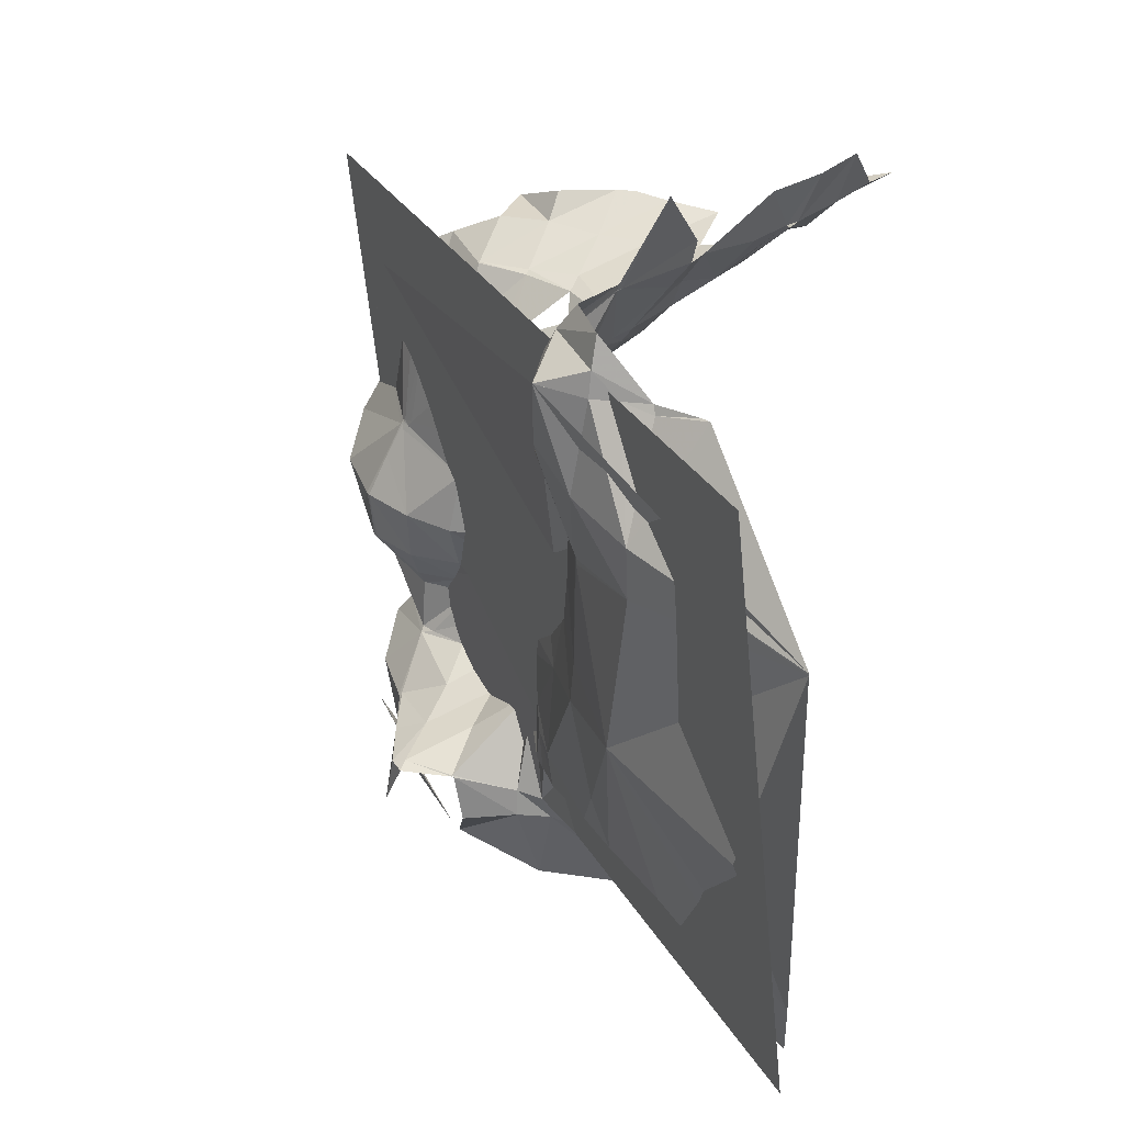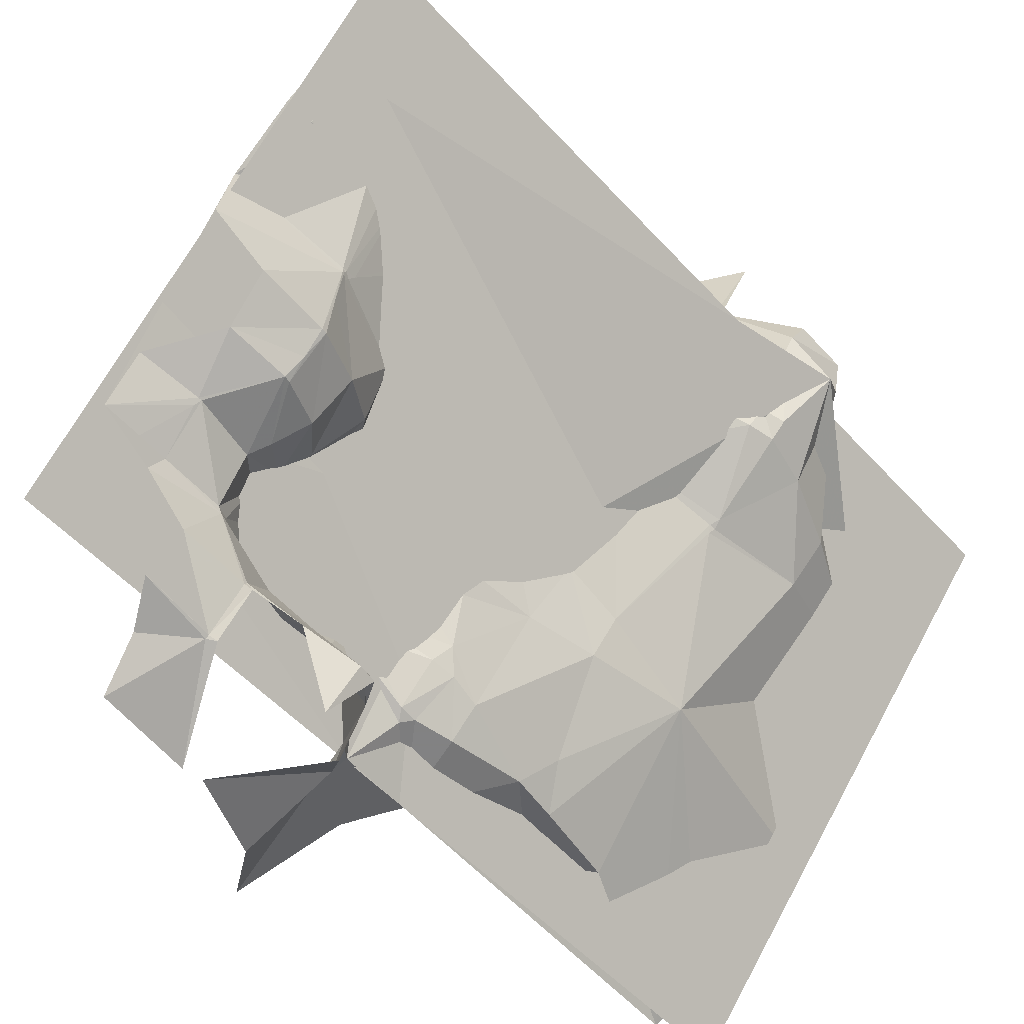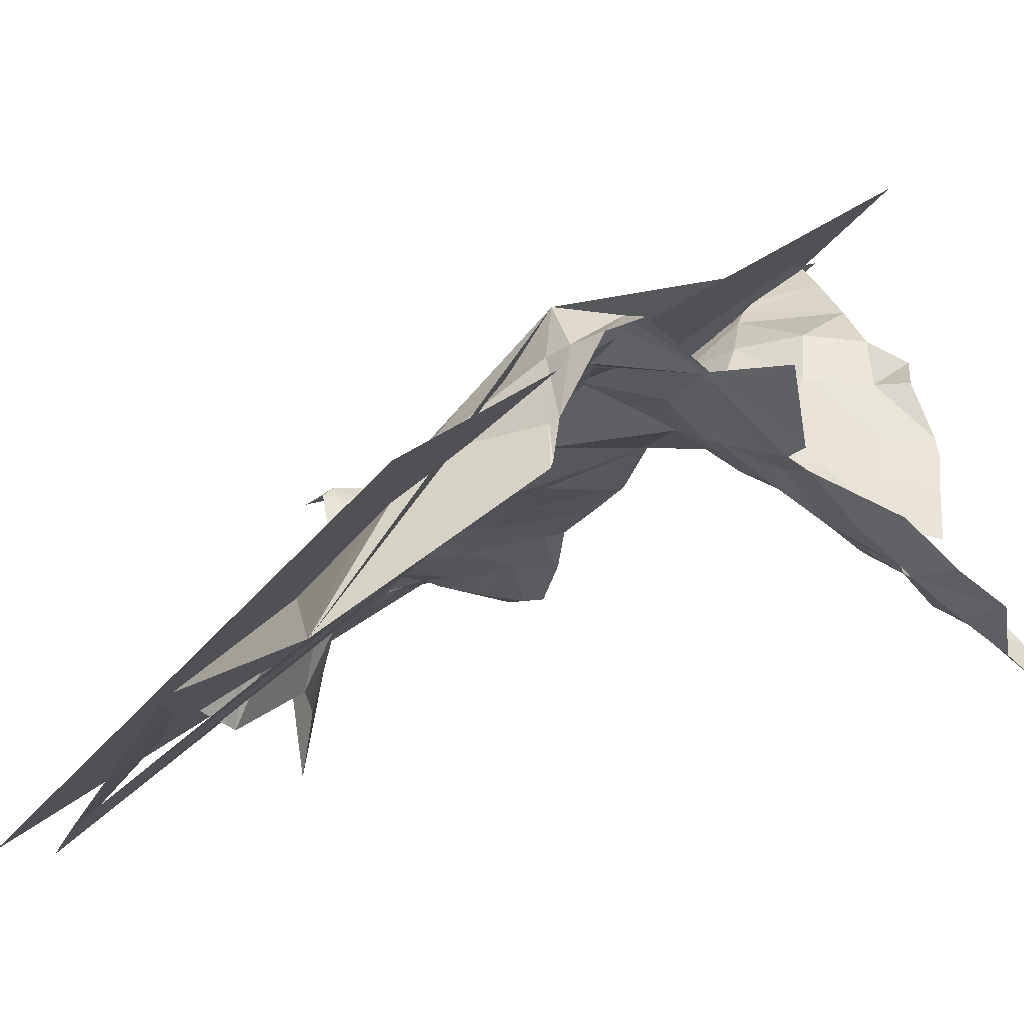
<metadata>
{"format":"obj","ext":"obj","renderer":"f3d","projection":"perspective","resolution":1024,"background":"white","views":[{"elev":33.9,"azim":-67.9,"up":"+Z"},{"elev":58.8,"azim":-150.6,"up":"+Y"},{"elev":-34.9,"azim":-35.7,"up":"+Y"}]}
</metadata>
<code>
g PlaneConvexCollider_Area_0.224691_Normal_0.698756_0.714891_0.025922_0
v 1.682 0.3206 -0.9606
v 1.682 0.3207 -0.9593
v 1.78 0.54 -0.86
v 2.115 0.82 -0.98
v 2.116 0.82 -1.02
v 2.12 0.8079 -1.08
v 2.1 0.7967 -1.26
v 1.911 0.5895 -1.31
v 1.691 0.3236 -1.276
v 1.68 0.32 -1.233
v 1.888 0.5659 -1.094
f 11 2 1
f 11 3 2
f 11 4 3
f 11 5 4
f 11 6 5
f 11 7 6
f 11 8 7
f 11 9 8
f 11 10 9
f 11 1 10
g PlaneBBCollider_Area_0.291428_Normal_0.698756_0.714891_0.025922_Right_0.692965_-0.715244_0.090695_WH_0.663622_0.439147_0
v 1.649 0.3127 -1.275
v 2.109 0.7873 -1.335
v 2.116 0.8358 -0.8983
v 1.656 0.3611 -0.8381
f 12 14 13
f 12 15 14
g PlaneMeshCollider_Area_0.224691_Normal_0.698756_0.714891_0.025922_0
v 2.058 0.78 -1.22
v 2.06 0.78 -1.225
v 2.06 0.7814 -1.22
v 2.063 0.7678 -0.9922
v 2.065 0.7682 -1.008
v 2.1 0.8078 -1.02
v 1.98 0.6067 -1.1
v 1.995 0.6152 -1.065
v 1.98 0.6036 -1.06
v 1.865 0.5656 -1.225
v 1.823 0.52 -1.24
v 1.866 0.5621 -1.254
v 1.994 0.66 -1.02
v 2 0.6668 -1.067
v 2.018 0.7 -1.02
v 1.9 0.589 -1.22
v 1.884 0.58 -1.22
v 1.9 0.5889 -1.26
v 1.867 0.5614 -1.147
v 1.915 0.5882 -1.092
v 1.864 0.553 -1.096
v 1.762 0.48 -1.12
v 1.81 0.5097 -1.209
v 1.823 0.531 -1.137
v 1.89 0.58 -1.26
v 1.995 0.615 -1.095
v 2.115 0.82 -0.98
v 2.1 0.8083 -0.98
v 1.762 0.48 -1.12
v 1.742 0.4593 -0.9807
v 1.682 0.3206 -0.9606
v 2.038 0.62 -1.22
v 2.022 0.62 -1.18
v 2.02 0.6117 -1.22
v 1.68 0.3618 -1.12
v 1.792 0.5444 -0.9119
v 1.768 0.5094 -0.9306
v 1.793 0.5406 -0.9269
v 1.88 0.5617 -1
v 1.824 0.5286 -1.104
v 2.047 0.7399 -0.9933
v 2.022 0.7062 -1.018
v 2.046 0.7423 -1.006
v 2.02 0.6725 -0.98
v 2.02 0.7 -1.014
v 2.03 0.7 -0.98
v 1.935 0.6083 -1.248
v 1.941 0.6064 -1.234
v 1.894 0.5856 -1.203
v 1.953 0.6068 -1.22
v 2.02 0.7832 -1.14
v 2.06 0.8068 -1.18
v 2.06 0.8177 -1.14
v 1.98 0.6086 -1.14
v 2.037 0.7498 -1.077
v 2.009 0.6964 -1.064
v 2.038 0.7538 -1.082
v 1.68 0.3618 -1.12
v 2.024 0.74 -1.26
v 2.029 0.74 -1.22
v 2.116 0.82 -1.02
v 2.12 0.8079 -1.08
v 2.02 0.6184 -1.18
v 2.001 0.6664 -1.094
v 2.02 0.7758 -1.18
v 2.02 0.78 -1.161
v 2.017 0.78 -1.14
v 2.055 0.7551 -1.005
v 2.06 0.7666 -1.26
v 1.768 0.5094 -0.9306
v 1.78 0.54 -0.86
v 1.78 0.54 -0.86
v 1.78 0.54 -0.86
v 2.077 0.78 -1.26
v 2.1 0.7967 -1.26
v 2.054 0.7552 -0.9952
v 1.965 0.6 -1
v 1.762 0.48 -1.12
v 2.023 0.78 -1.18
v 1.954 0.5945 -1.017
v 1.96 0.5958 -1
v 1.925 0.5851 -1.065
v 1.94 0.5953 -1.1
v 1.8 0.52 -0.993
v 1.81 0.5511 -0.9304
v 2.041 0.7573 -1.079
v 1.998 0.62 -1.14
v 2.041 0.7579 -1.081
v 1.897 0.5826 -1.268
v 1.682 0.3207 -0.9593
v 1.74 0.46 -0.94
v 1.963 0.5969 -1.009
v 1.94 0.5883 -1.06
v 1.8 0.52 -0.993
v 1.804 0.52 -1
v 1.8 0.5171 -1
v 1.804 0.52 -1
v 2.041 0.7611 -1.083
v 2.02 0.62 -1.177
v 1.8 0.5171 -1
v 1.768 0.5094 -0.9306
v 1.906 0.5913 -1.151
v 2.043 0.76 -1.08
v 2.043 0.76 -1.08
v 2.1 0.802 -1.22
v 1.867 0.5614 -1.147
v 1.906 0.5913 -1.169
v 2.12 0.8079 -1.08
v 2.03 0.7695 -1.109
v 2.001 0.74 -1.14
v 1.8 0.52 -0.993
v 1.802 0.5183 -1.005
v 2.014 0.66 -0.98
v 2.043 0.76 -1.08
v 1.911 0.5895 -1.31
v 1.691 0.3236 -1.276
v 1.761 0.44 -1.24
v 1.68 0.32 -1.233
v 1.804 0.52 -1
v 2.02 0.74 -1.206
f 16 18 17
f 19 21 20
f 22 24 23
f 25 27 26
f 28 30 29
f 31 33 32
f 34 36 35
f 37 39 38
f 32 33 40
f 41 22 23
f 21 43 42
f 44 46 45
f 47 49 48
f 37 50 44
f 28 29 23
f 43 21 19
f 51 53 52
f 54 36 55
f 56 58 57
f 59 61 60
f 62 33 63
f 64 65 31
f 66 68 67
f 69 22 41
f 70 72 71
f 73 46 44
f 27 25 32
f 31 65 63
f 74 75 16
f 76 77 21
f 49 78 48
f 29 71 79
f 80 82 81
f 61 56 57
f 37 50 44
f 19 20 83
f 84 74 16
f 64 31 32
f 52 53 85
f 86 88 87
f 17 90 89
f 91 19 83
f 24 92 23
f 81 66 67
f 55 39 93
f 84 16 17
f 82 66 81
f 81 67 94
f 95 36 96
f 97 98 35
f 55 36 39
f 30 71 29
f 53 100 99
f 70 101 72
f 94 18 16
f 57 58 70
f 102 69 41
f 72 101 103
f 33 31 63
f 40 33 104
f 105 106 46
f 24 108 107
f 109 54 110
f 107 108 95
f 111 109 112
f 60 57 30
f 109 100 54
f 29 79 41
f 17 18 90
f 61 57 60
f 40 27 32
f 70 58 101
f 68 66 113
f 78 114 48
f 39 36 34
f 99 100 109
f 67 18 94
f 23 29 41
f 102 78 69
f 115 111 112
f 95 97 36
f 57 70 30
f 111 45 116
f 111 116 99
f 102 114 78
f 30 70 71
f 117 34 35
f 20 119 118
f 80 81 94
f 84 17 89
f 110 54 55
f 83 20 118
f 98 24 22
f 108 98 97
f 108 24 98
f 18 120 90
f 121 25 34
f 34 122 64
f 113 119 123
f 82 125 124
f 112 126 110
f 64 25 121
f 64 32 25
f 87 51 52
f 110 55 127
f 88 51 87
f 60 128 59
f 103 101 118
f 129 103 118
f 60 30 128
f 106 45 46
f 104 62 130
f 104 33 62
f 95 108 97
f 30 28 128
f 131 44 132
f 133 44 131
f 58 56 91
f 83 58 91
f 101 58 83
f 118 101 83
f 24 107 92
f 85 53 99
f 127 45 111
f 127 93 45
f 20 123 119
f 21 123 20
f 93 44 45
f 41 79 102
f 39 34 25
f 113 66 124
f 87 52 116
f 134 115 112
f 21 77 123
f 67 120 18
f 133 50 44
f 93 39 37
f 135 80 94
f 38 39 25
f 127 55 93
f 111 112 127
f 135 94 75
f 75 94 16
f 124 66 82
f 126 109 110
f 38 25 26
f 76 21 42
g PlaneMeshCollider_1
v 2.14 0.4257 -0.86
v 2.1 0.4261 -0.82
v 2.1 0.4386 -0.86
v 1.761 0.44 -1.24
v 1.795 0.4447 -1.254
v 1.8 0.4918 -1.24
v 2.14 0.46 -0.8861
v 1.78 0.4804 -0.86
v 1.782 0.4578 -0.8665
v 1.74 0.46 -0.94
v 1.778 0.42 -0.86
v 1.969 0.4923 -0.8492
v 2.02 0.4735 -0.86
v 2.02 0.4609 -0.82
v 1.775 0.5 -0.86
v 2.06 0.4544 -0.86
v 1.81 0.5097 -1.209
v 1.762 0.48 -1.12
v 1.768 0.5094 -0.9306
v 2.06 0.4389 -0.82
v 2.06 0.46 -0.866
v 2.1 0.46 -0.883
v 2.18 0.46 -0.8821
v 2.18 0.42 -0.8689
v 2.052 0.46 -0.86
v 1.742 0.4593 -0.9807
v 1.823 0.52 -1.24
v 1.807 0.4465 -1.26
v 1.88 0.52 -1.294
v 1.74 0.46 -0.94
v 2.022 0.46 -0.82
v 2.06 0.4946 -0.9
v 2.1 0.5 -0.899
v 2.06 0.5 -0.9046
v 2.091 0.5 -0.9
v 2.14 0.5 -0.8936
v 1.785 0.46 -0.86
v 2.02 0.5 -0.894
v 1.78 0.4265 -0.86
v 1.8 0.4918 -1.24
v 1.78 0.5 -0.842
v 1.789 0.5 -0.82
v 2.044 0.5 -0.9
v 1.952 0.4951 -0.8483
v 1.971 0.5085 -0.8744
v 1.682 0.3207 -0.9593
f 136 138 137
f 139 141 140
f 138 136 142
f 143 145 144
f 144 145 146
f 147 149 148
f 143 150 145
f 151 137 138
f 141 153 152
f 150 154 145
f 155 137 151
f 156 151 157
f 151 138 157
f 142 159 158
f 136 159 142
f 151 160 155
f 157 138 142
f 161 145 154
f 162 163 141
f 162 164 163
f 145 165 146
f 160 166 155
f 167 156 168
f 167 170 169
f 142 171 168
f 172 143 144
f 147 148 173
f 157 142 168
f 142 158 171
f 174 172 144
f 166 160 149
f 167 168 170
f 140 175 163
f 176 172 177
f 178 167 169
f 176 150 143
f 141 175 140
f 156 157 168
f 144 146 174
f 179 147 180
f 160 173 148
f 160 178 173
f 176 143 172
f 181 146 165
f 149 160 148
f 156 167 178
f 141 139 153
f 160 156 178
g PlaneMeshCollider_2
v 2.1 0.74 -0.9404
v 2.1 0.7394 -0.94
v 2.047 0.7399 -0.9933
v 2.022 0.62 -1.18
v 2.038 0.62 -1.22
v 2.039 0.66 -1.22
v 2.02 0.62 -1.177
v 2.019 0.66 -1.18
v 1.998 0.62 -1.14
v 2.02 0.6427 -1.18
v 2.02 0.6599 -1.26
v 2.02 0.66 -1.26
v 2.02 0.66 -1.26
v 1.98 0.54 -0.9246
v 2.02 0.54 -0.925
v 1.98 0.5189 -0.9
v 2.02 0.58 -0.9381
v 2.011 0.58 -0.94
v 2.02 0.589 -0.94
v 2.024 0.74 -1.26
v 2.029 0.74 -1.22
v 2.029 0.7 -1.22
v 2.041 0.7611 -1.083
v 2.06 0.8177 -1.14
v 2.107 0.8266 -1.12
v 2.054 0.7552 -0.9952
v 1.884 0.52 -0.84
v 1.95 0.4909 -0.8303
v 1.884 0.52 -0.84
v 1.909 0.5295 -1.33
v 1.945 0.52 -1.4
v 1.921 0.5863 -1.334
v 1.96 0.5958 -1
v 1.963 0.5969 -1.009
v 1.965 0.6 -1
v 2.041 0.7593 -1.082
v 2.043 0.76 -1.08
v 2.059 0.7 -0.94
v 2.03 0.7 -0.98
v 1.98 0.7427 -1.3
v 1.975 0.74 -1.3
v 1.98 0.7422 -1.34
v 1.974 0.74 -1.34
v 1.792 0.5444 -0.9119
v 1.809 0.5464 -0.9112
v 1.817 0.5476 -0.8575
v 1.88 0.52 -0.8345
v 1.868 0.5241 -0.8359
v 1.879 0.522 -0.8393
v 1.81 0.5511 -0.9304
v 1.88 0.5617 -1
v 1.86 0.5696 -0.94
v 2.02 0.729 -1.26
v 2.02 0.74 -1.264
v 1.98 0.74 -1.298
v 2.02 0.7 -1.245
v 2.02 0.7739 -1.3
v 2.02 0.6601 -1.26
v 1.78 0.54 -0.86
v 1.86 0.5558 -0.9
v 1.9 0.5481 -0.9
v 1.881 0.5219 -0.8406
v 1.88 0.52 -0.8345
v 1.884 0.52 -0.84
v 1.88 0.52 -0.8345
v 1.879 0.5222 -0.8407
v 1.897 0.5826 -1.268
v 1.88 0.52 -1.294
v 1.88 0.52 -1.294
v 2.043 0.62 -0.94
v 2.02 0.66 -0.9759
v 2.055 0.66 -0.94
v 2.02 0.62 -1.238
v 2.06 0.54 -0.9191
v 2.06 0.58 -0.9296
v 2.1 0.54 -0.914
v 2.03 0.7695 -1.109
v 2.1 0.58 -0.919
v 2.02 0.6117 -1.22
v 2.06 0.66 -0.9379
v 2.06 0.62 -0.9351
v 1.963 0.6102 -1.237
v 1.968 0.6082 -1.215
v 1.957 0.6091 -1.237
v 2.1 0.62 -0.9204
v 2.1 0.66 -0.9165
v 2.137 0.62 -0.9
v 1.894 0.5856 -1.203
v 1.953 0.6068 -1.22
v 1.94 0.6005 -1.18
v 2.14 0.6057 -0.9
v 1.965 0.6 -1
v 1.995 0.6152 -1.065
v 1.994 0.66 -1.02
v 2.001 0.66 -1.14
v 1.922 0.54 -0.9
v 1.94 0.54 -0.9116
v 1.94 0.5323 -0.9
v 1.9 0.5686 -0.94
v 1.93 0.6 -1.4
v 1.906 0.5913 -1.169
v 2.14 0.58 -0.903
v 1.82 0.54 -0.841
v 2.041 0.7579 -1.081
v 2.001 0.6664 -1.094
v 2.003 0.6945 -1.094
v 2.02 0.7758 -1.18
v 2.017 0.78 -1.14
v 2.006 0.74 -1.18
v 1.98 0.6059 -1.18
v 1.89 0.58 -1.26
v 1.94 0.66 -1.28
v 1.9 0.7 -1.296
v 1.94 0.7 -1.288
v 2.119 0.66 -0.9
v 2.14 0.7 -0.9201
v 2.009 0.6964 -1.064
v 1.899 0.6585 -1.3
v 1.9 0.66 -1.299
v 1.913 0.611 -1.309
v 1.89 0.4896 -0.7701
v 1.98 0.6086 -1.14
v 1.94 0.6 -1.14
v 1.994 0.7 -1.14
v 2.1 0.7 -0.9197
v 1.94 0.5657 -0.94
v 1.98 0.5675 -0.94
v 2.02 0.6184 -1.18
v 2.06 0.7 -0.9394
v 1.881 0.5218 -0.8394
v 2.038 0.7579 -1.086
v 2.001 0.74 -1.14
v 1.954 0.617 -1.246
v 1.935 0.6083 -1.248
v 1.8 0.4918 -1.24
v 1.823 0.52 -1.24
v 1.8 0.4918 -1.24
v 1.88 0.5617 -1
v 1.96 0.5958 -1
v 1.95 0.5102 -0.8693
v 1.952 0.4951 -0.8483
v 1.992 0.6107 -1.229
v 2.02 0.78 -1.34
v 1.981 0.7418 -1.343
v 2.025 0.6149 -0.9554
v 2.02 0.7 -1.203
v 1.965 0.6 -1
v 2.02 0.66 -1.182
v 1.954 0.5945 -1.017
v 1.866 0.5621 -1.254
v 1.911 0.5895 -1.31
v 1.793 0.5406 -0.9269
v 1.9 0.7111 -1.3
v 2.1 0.78 -0.963
v 2.063 0.7678 -0.9922
v 2.1 0.8083 -0.98
v 1.94 0.5953 -1.1
v 1.915 0.5882 -1.092
v 1.967 0.6212 -1.247
v 2.12 0.8079 -1.08
v 1.98 0.66 -1.273
v 1.906 0.5913 -1.151
v 2.038 0.7538 -1.082
v 1.94 0.7265 -1.3
v 1.823 0.52 -1.24
v 1.88 0.52 -1.294
v 2.06 0.7011 -0.94
v 1.78 0.5 -0.842
v 1.78 0.54 -0.86
v 1.789 0.5 -0.82
v 1.909 0.6097 -1.33
v 1.897 0.6503 -1.337
v 2.009 0.7 -1.18
v 2.02 0.74 -1.206
v 1.941 0.6064 -1.234
v 2.012 0.7424 -1.405
v 1.964 0.6909 -1.404
v 1.82 0.5252 -0.82
v 2.015 0.7555 -1.366
v 1.897 0.5256 -1.314
v 1.867 0.5614 -1.147
v 1.867 0.5614 -1.147
v 2.06 0.7666 -1.26
v 1.823 0.52 -1.24
v 2.06 0.78 -1.277
v 2.014 0.66 -0.98
v 1.971 0.5085 -0.8744
v 2.14 0.54 -0.9053
v 1.899 0.66 -1.3
v 1.891 0.7 -1.3
v 2.02 0.508 -0.9
v 2.06 0.5 -0.9046
v 2.02 0.78 -1.34
v 2.044 0.5 -0.9
v 1.98 0.7 -1.278
v 1.81 0.5097 -1.209
v 1.864 0.553 -1.096
v 1.93 0.6 -1.4
v 2.013 0.7 -1.26
v 2.091 0.5 -0.9
v 1.78 0.54 -0.86
v 1.775 0.5 -0.86
v 1.953 0.68 -1.4
v 1.925 0.5851 -1.065
v 1.864 0.553 -1.096
v 1.768 0.5094 -0.9306
v 2.02 0.5 -0.894
v 1.969 0.4923 -0.8492
v 1.96 0.5958 -1
v 1.98 0.6067 -1.1
v 2.02 0.6725 -0.98
v 1.9 0.7181 -1.34
v 2.02 0.78 -1.34
f 182 184 183
f 185 187 186
f 188 190 189
f 188 189 191
f 192 194 193
f 195 197 196
f 198 200 199
f 201 203 202
f 204 206 205
f 182 207 184
f 208 210 209
f 211 213 212
f 214 216 215
f 217 218 204
f 219 184 220
f 221 223 222
f 222 223 224
f 225 227 226
f 228 230 229
f 231 233 232
f 234 203 201
f 235 221 236
f 234 237 203
f 238 221 235
f 203 194 187
f 237 194 203
f 237 239 194
f 240 227 225
f 241 243 242
f 210 245 244
f 244 245 246
f 247 243 241
f 248 250 249
f 251 253 252
f 192 254 186
f 255 257 256
f 217 204 258
f 257 259 256
f 260 186 254
f 261 251 262
f 263 265 264
f 266 268 267
f 269 271 270
f 272 268 266
f 273 275 274
f 190 276 189
f 277 279 278
f 233 280 232
f 213 281 212
f 269 282 271
f 272 266 283
f 283 266 259
f 229 227 284
f 285 218 217
f 286 287 276
f 288 290 289
f 271 291 264
f 292 248 249
f 293 295 294
f 246 230 228
f 296 297 267
f 298 287 286
f 268 296 267
f 299 301 300
f 210 302 209
f 271 303 291
f 210 246 302
f 304 303 271
f 287 305 276
f 267 297 306
f 196 255 198
f 255 256 198
f 195 307 278
f 200 262 251
f 308 307 195
f 303 309 291
f 200 198 262
f 300 293 294
f 198 256 262
f 310 253 261
f 311 230 246
f 192 186 194
f 258 313 312
f 229 230 227
f 219 253 310
f 314 293 300
f 314 300 301
f 314 301 315
f 316 318 317
f 319 307 320
f 210 322 321
f 264 323 263
f 324 325 223
f 326 199 200
f 203 327 202
f 326 328 199
f 328 216 199
f 191 189 329
f 321 279 277
f 330 214 215
f 264 265 270
f 292 249 331
f 253 251 261
f 313 305 287
f 188 191 185
f 312 313 287
f 332 315 301
f 276 305 189
f 224 223 325
f 214 308 199
f 216 214 199
f 333 226 231
f 227 247 226
f 295 334 294
f 226 247 241
f 335 337 336
f 338 304 339
f 340 192 193
f 204 341 206
f 194 186 187
f 342 340 193
f 339 304 343
f 321 277 210
f 312 287 344
f 345 334 295
f 243 277 242
f 344 285 217
f 280 307 319
f 317 347 346
f 246 245 311
f 306 348 310
f 208 277 243
f 348 184 219
f 349 284 350
f 249 347 317
f 351 284 349
f 236 221 222
f 336 207 335
f 183 348 306
f 301 299 352
f 267 306 310
f 299 353 352
f 261 267 310
f 335 207 182
f 226 241 231
f 304 271 343
f 313 290 354
f 327 355 202
f 265 314 356
f 234 201 235
f 355 327 290
f 265 263 314
f 232 280 319
f 225 226 333
f 233 242 280
f 314 263 340
f 357 358 325
f 351 359 284
f 290 327 354
f 356 314 315
f 332 213 211
f 360 357 325
f 361 332 211
f 282 362 343
f 362 363 343
f 241 242 233
f 227 240 284
f 290 313 289
f 235 201 364
f 365 331 317
f 235 364 366
f 286 276 190
f 252 328 326
f 367 328 252
f 278 279 195
f 321 322 368
f 369 283 259
f 345 236 222
f 259 266 262
f 279 197 195
f 257 369 259
f 284 240 350
f 343 271 282
f 294 370 300
f 231 241 233
f 247 311 243
f 224 325 358
f 371 370 294
f 197 372 196
f 196 373 255
f 235 366 238
f 374 360 325
f 372 373 196
f 372 375 373
f 324 374 325
f 342 376 295
f 294 334 371
f 318 377 365
f 317 331 249
f 320 378 319
f 270 265 356
f 352 379 281
f 359 229 284
f 376 235 236
f 345 295 236
f 322 208 209
f 380 235 376
f 380 234 235
f 254 263 323
f 254 192 263
f 290 288 355
f 213 352 281
f 230 311 247
f 256 259 262
f 359 228 229
f 328 367 273
f 192 340 263
f 262 266 261
f 266 267 261
f 327 329 354
f 293 342 295
f 373 257 255
f 230 247 227
f 381 257 373
f 382 383 350
f 350 383 349
f 352 384 379
f 339 386 385
f 295 376 236
f 367 275 273
f 383 382 387
f 194 239 193
f 308 198 199
f 354 329 189
f 308 195 198
f 386 378 385
f 307 280 242
f 237 380 239
f 278 307 242
f 195 196 198
f 323 260 254
f 368 389 388
f 390 214 216
f 278 242 277
f 273 390 216
f 260 291 309
f 307 308 320
f 323 291 260
f 323 264 291
f 293 314 342
f 245 208 311
f 338 391 304
f 311 208 243
f 372 197 388
f 191 329 187
f 220 253 219
f 353 384 352
f 392 253 220
f 334 345 393
f 197 279 368
f 304 391 303
f 320 308 214
f 388 197 368
f 312 344 217
f 392 252 253
f 368 279 321
f 312 217 258
f 394 324 223
f 305 354 189
f 361 250 332
f 200 251 326
f 305 313 354
f 301 352 213
f 191 187 185
f 310 348 219
f 332 301 213
f 314 340 342
f 239 380 376
f 334 393 371
f 239 376 193
f 238 223 221
f 237 234 380
f 187 329 203
f 193 376 342
f 329 327 203
f 183 184 348
f 270 271 264
f 250 248 332
f 298 344 287
f 388 375 372

</code>
